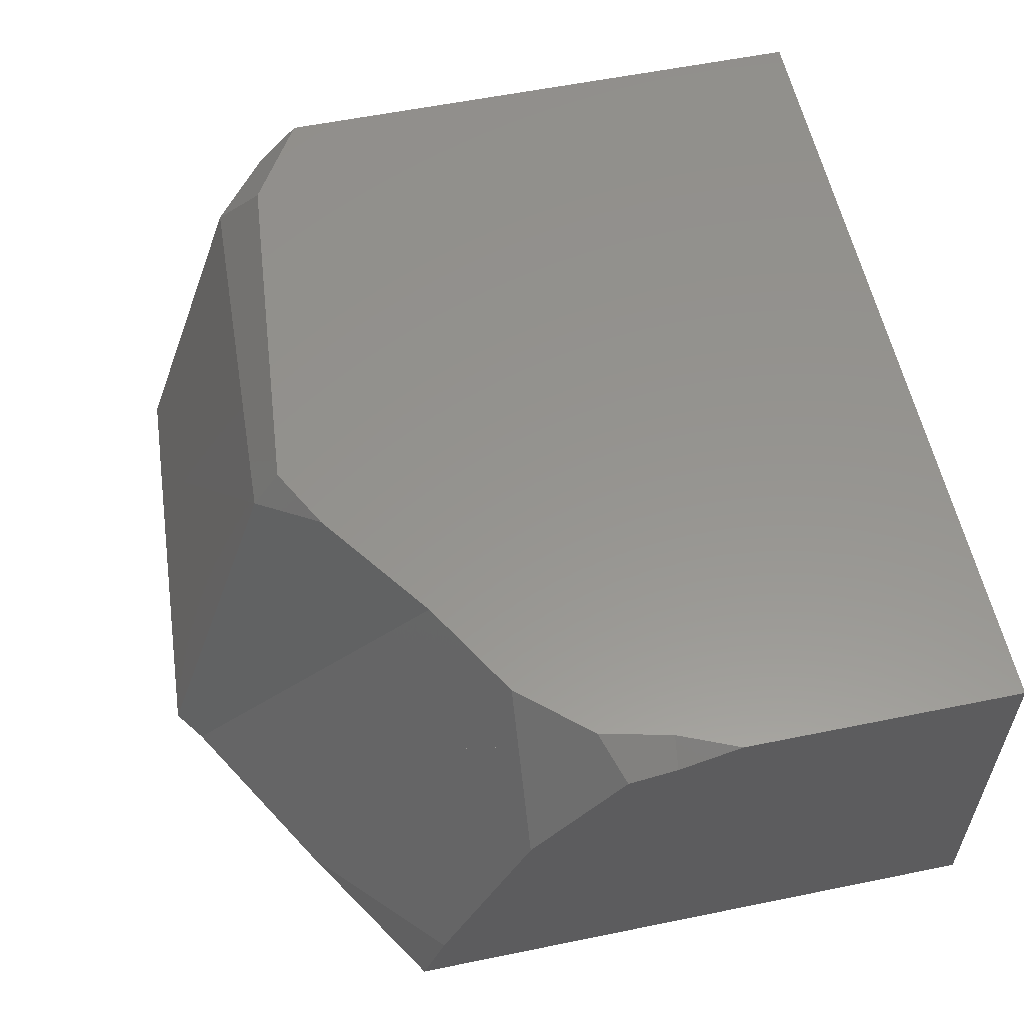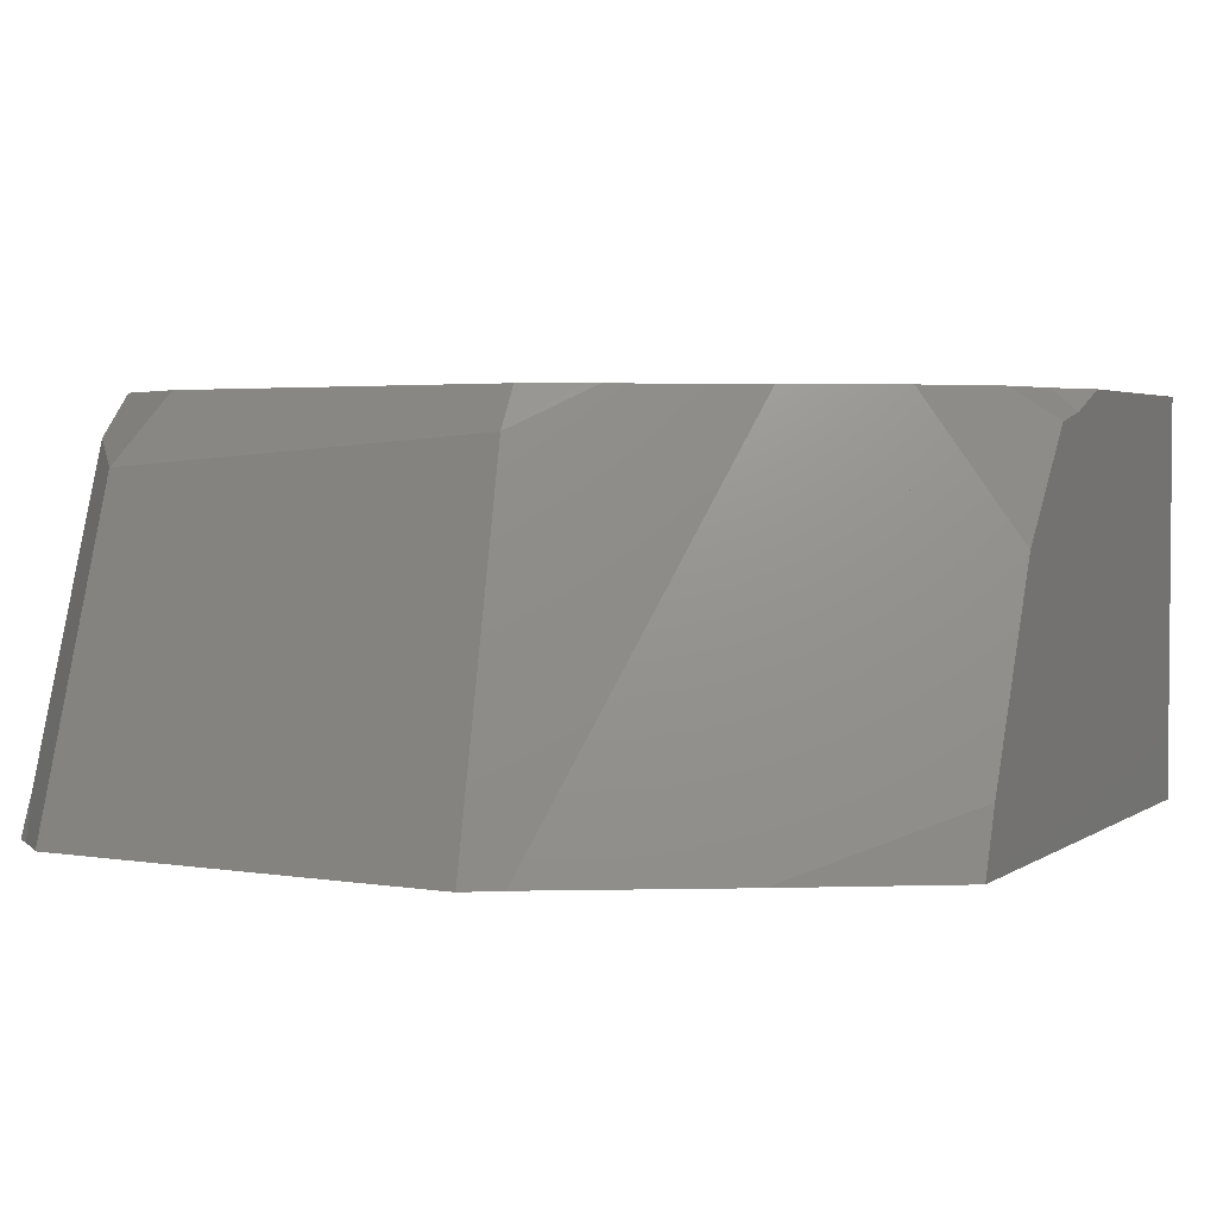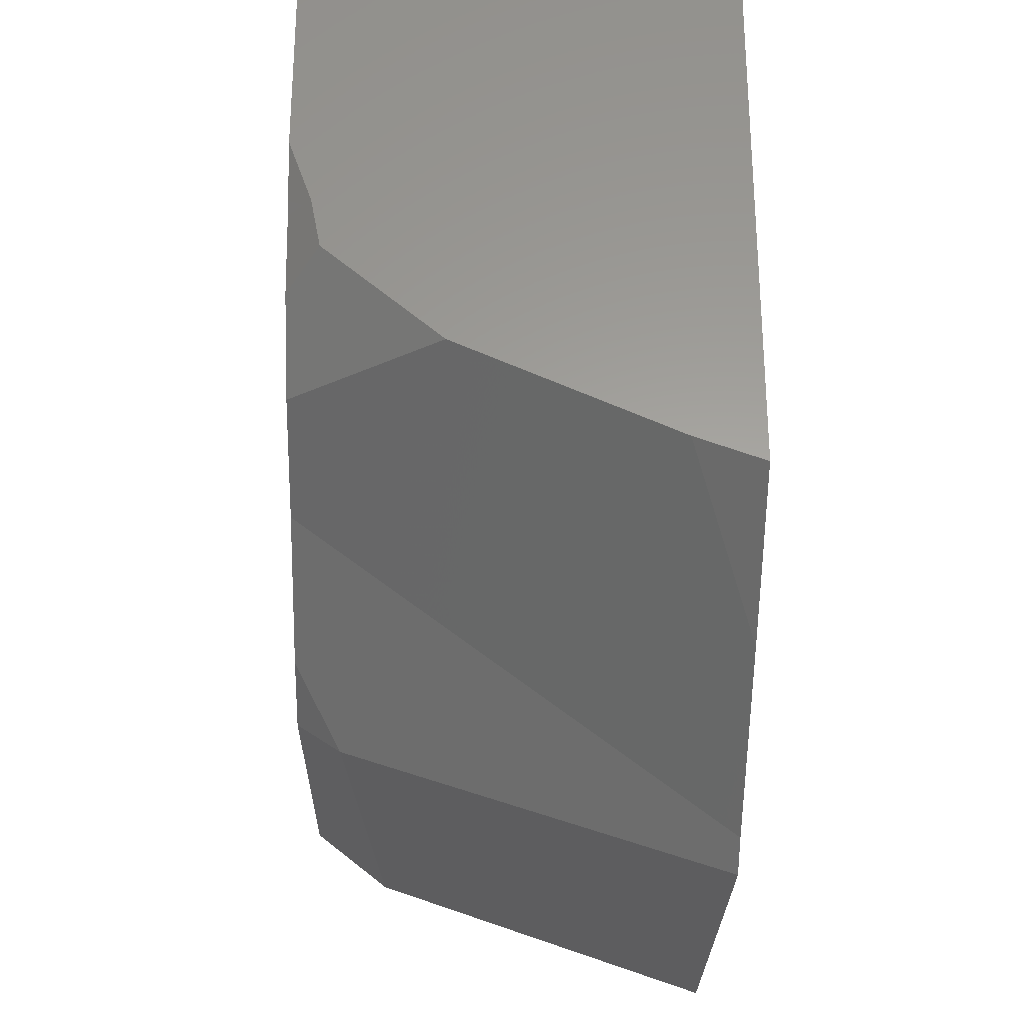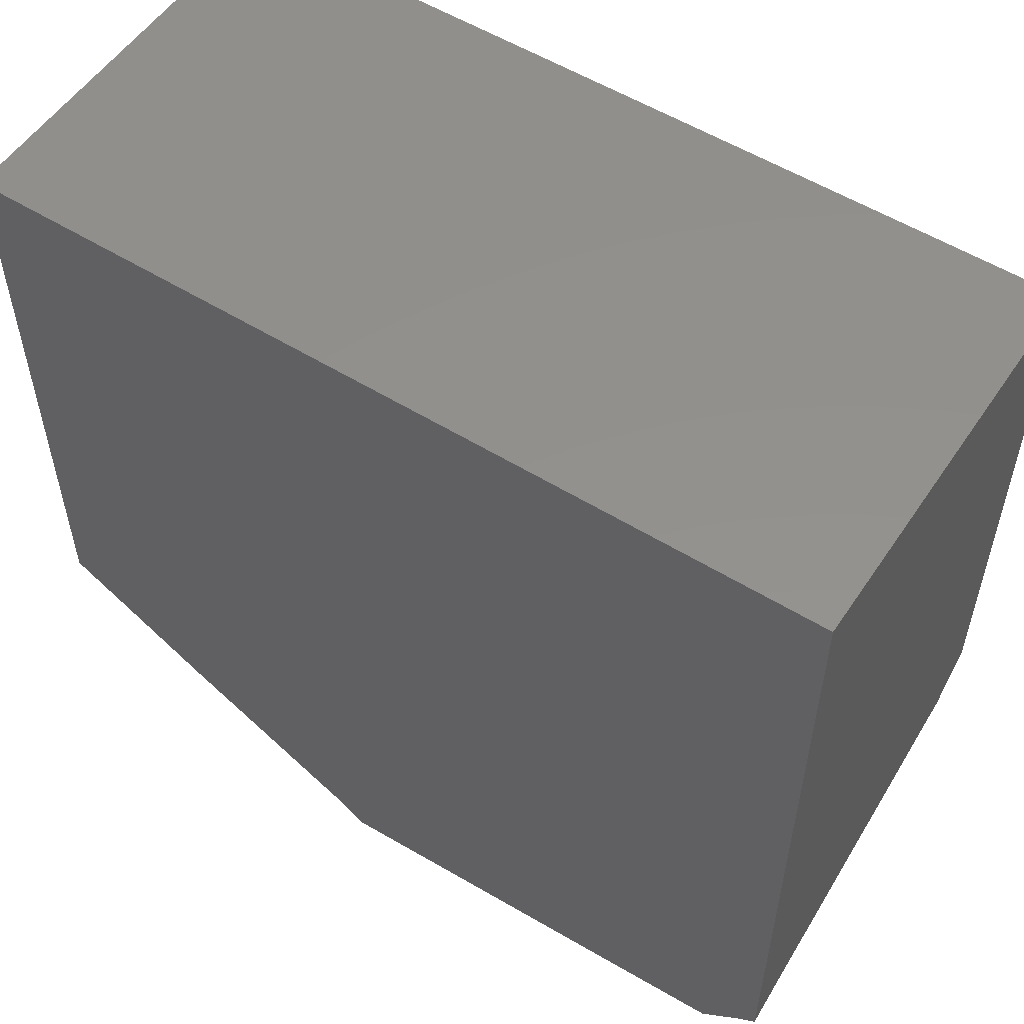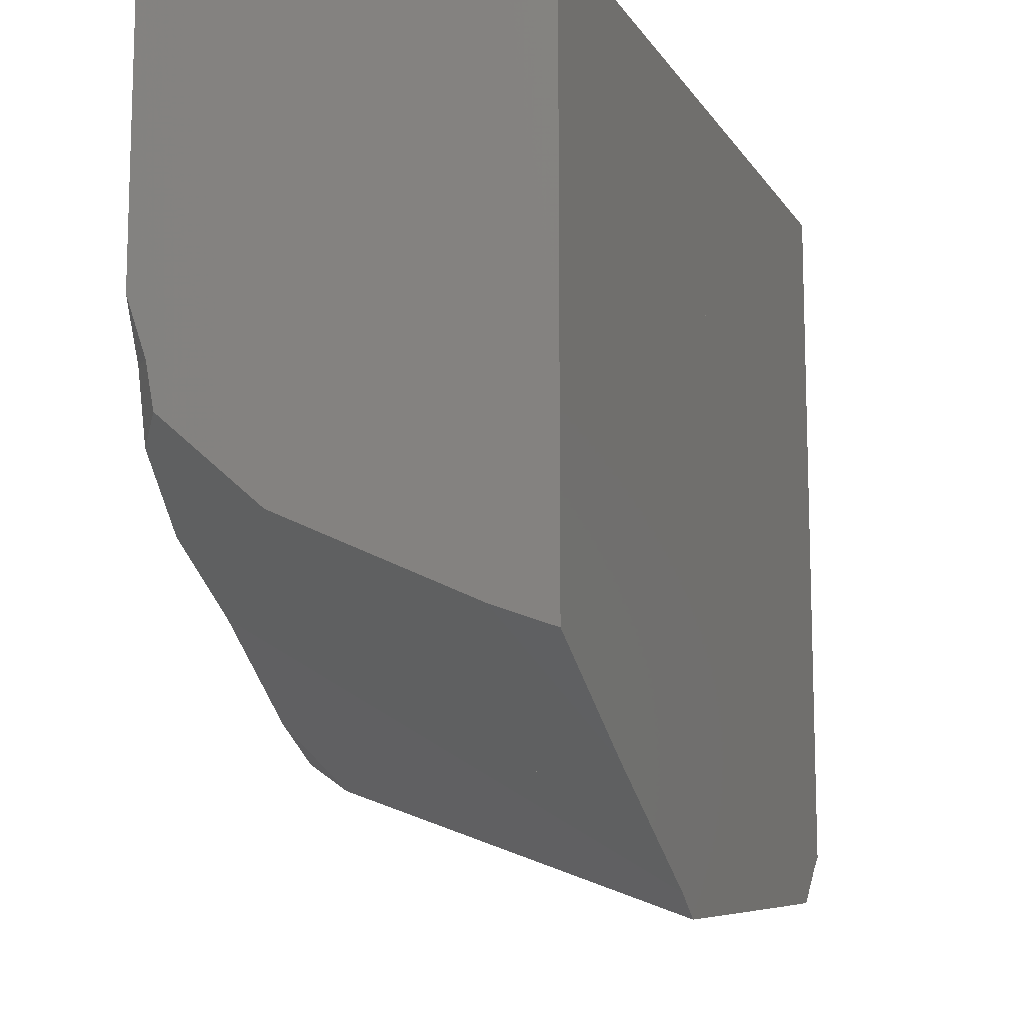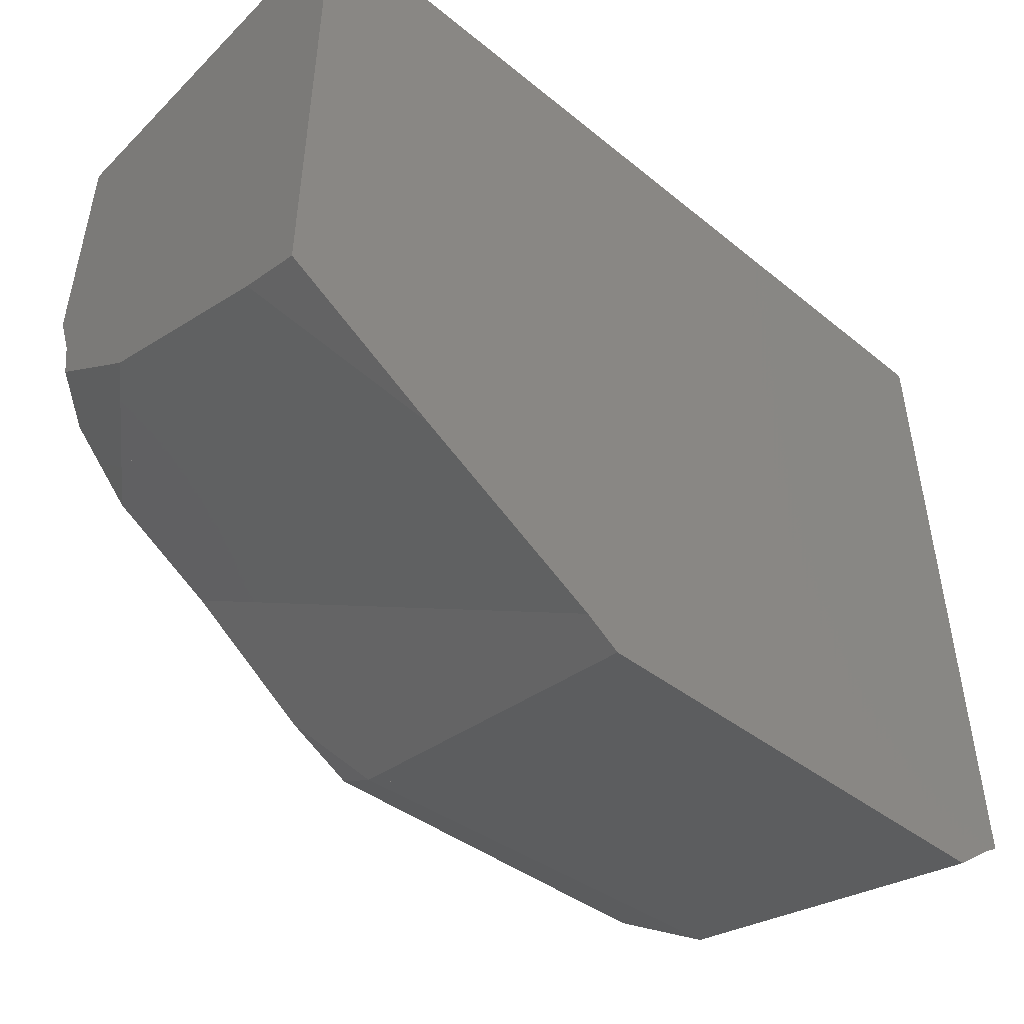
<metadata>
{"format":"stl","ext":"stl","renderer":"f3d","projection":"perspective","resolution":1024,"background":"white","views":[{"elev":57.3,"azim":78.0,"up":"+Z"},{"elev":3.1,"azim":26.1,"up":"+Z"},{"elev":-28.9,"azim":89.0,"up":"+Y"},{"elev":54.5,"azim":-146.7,"up":"+Y"},{"elev":-11.2,"azim":110.6,"up":"+Y"},{"elev":-49.7,"azim":137.9,"up":"+Y"}]}
</metadata>
<code>
# stl→obj: 104 verts, 172 faces
v -0.1 -0.235 0.2362
v -0.1 -0.2447 0.2261
v -0.0879 -0.2582 0.2197
v -0.07894 -0.2478 0.2362
v -0.06449 -0.2498 0.2353
v -0.06422 -0.2493 0.2362
v -0.1 -0.2738 0.1417
v -0.09636 -0.2767 0.1417
v -0.1 -0.27 0.1514
v -0.09583 -0.2772 0.1417
v -0.08699 -0.2769 0.1672
v -0.08006 -0.2586 0.2202
v -0.08227 -0.2722 0.1814
v -0.08153 -0.2559 0.2239
v -0.06906 -0.259 0.221
v -0.06321 -0.2493 0.2362
v -0.08655 -0.2859 0.1417
v -0.08453 -0.2861 0.1417
v -0.06312 -0.2875 0.1417
v 0.008475 -0.2624 0.2267
v 0.00796 -0.2559 0.2362
v 0.02313 -0.248 0.2362
v 0.069 -0.2176 0.2362
v 0.05152 -0.2277 0.2362
v 0.0377 -0.2565 0.1905
v 0.01418 -0.2876 0.1561
v 0.001556 -0.2648 0.2184
v 0.01199 -0.2885 0.153
v 0.003977 -0.292 0.1417
v 0.06836 -0.2184 0.2353
v 0.02293 -0.2873 0.1417
v 0.03 -0.2832 0.1417
v 0.08374 -0.2144 0.2244
v 0.01535 -0.2927 0.1417
v 0.0138 -0.2926 0.1417
v 0.09008 -0.1975 0.2362
v 0.09048 -0.1973 0.2359
v 0.09052 -0.1956 0.2362
v 0.08362 -0.2048 0.2362
v 0.08883 -0.2016 0.2331
v 0.08408 -0.2139 0.2249
v 0.07567 -0.2137 0.2362
v 0.05247 -0.2702 0.1417
v 0.03718 -0.274 0.1528
v 0.1 -0.1775 0.2185
v 0.1 -0.1024 0.1554
v 0.1 -0.1024 0.2313
v 0.09395 -0.181 0.2362
v 0.1 -0.1814 0.2311
v 0.1 -0.167 0.2362
v 0.09218 -0.1886 0.2362
v 0.1 -0.1905 0.2294
v 0.1 -0.1893 0.2283
v 0.1 -0.1024 0.2362
v 0.1 -0.1926 0.229
v 0.06442 -0.2632 0.1417
v 0.1 -0.2358 0.1565
v 0.1 -0.2144 0.2036
v 0.1 -0.2413 0.1417
v 0.1 -0.2182 0.1952
v 0.1 -0.1024 0.1417
v -0.1 -0.267 0.1602
v -0.1 -0.2664 0.1605
v -0.1 -0.2375 0.2335
v -0.1 -0.1802 0.1417
v -0.1 -0.1024 0.2362
v -0.1 -0.1024 0.1514
v -0.1 -0.1083 0.1417
v -0.1 -0.1028 0.1513
v -0.1 -0.1024 0.1417
v -0.07469 -0.1024 0.2242
v -0.07053 -0.1024 0.2362
v -0.09971 -0.1024 0.1522
v -0.01109 -0.1024 0.1942
v 0.04826 -0.1024 0.2362
v 0.05983 -0.1024 0.2304
v 0.05702 -0.1024 0.2265
v 0.02231 -0.1024 0.1784
v -0.004187 -0.1024 0.1417
v 0.06404 -0.1024 0.2362
v 0.03458 -0.1024 0.1726
v 0.01191 -0.1024 0.1417
v 0.0812 -0.1024 0.2362
v 0.09351 -0.1024 0.2362
v 0.05645 -0.1024 0.2025
v 0.003683 -0.2555 0.2362
v -0.04522 -0.251 0.2362
v 0.06461 -0.1386 0.2362
v 0.06571 -0.141 0.2362
v 0.06556 -0.1376 0.2362
v 0.08294 -0.1198 0.2362
v 0.08496 -0.14 0.2362
v 0.06873 -0.2113 0.2362
v 0.08997 -0.1901 0.2362
v 0.09154 -0.111 0.2362
v 0.0912 -0.1873 0.2362
v 0.08947 -0.1851 0.2362
v -0.09583 -0.2771 0.1417
v 0.0002304 -0.205 0.1417
v -0.09216 -0.1104 0.1417
v -0.002801 -0.1345 0.1417
v 0.02468 -0.23 0.1417
v 0.02739 -0.2571 0.1417
v 0.05978 -0.2659 0.1417
f 1 2 3
f 1 3 4
f 4 3 5
f 4 5 6
f 7 8 9
f 3 2 9
f 3 9 8
f 3 8 10
f 3 10 11
f 12 3 11
f 12 11 13
f 14 3 12
f 15 12 13
f 5 14 12
f 5 12 15
f 6 5 16
f 10 17 11
f 18 13 11
f 18 11 17
f 19 20 15
f 19 15 13
f 19 13 18
f 16 5 15
f 16 15 20
f 16 20 21
f 21 20 22
f 23 24 25
f 22 20 26
f 22 26 25
f 22 25 24
f 26 20 27
f 26 27 28
f 27 19 29
f 27 29 28
f 30 25 31
f 30 31 32
f 30 32 33
f 26 34 31
f 26 31 25
f 35 34 26
f 35 26 28
f 35 28 29
f 36 37 38
f 37 36 39
f 37 39 40
f 41 42 23
f 41 23 30
f 41 30 33
f 39 42 41
f 39 41 40
f 43 44 32
f 45 46 47
f 48 49 50
f 51 52 49
f 51 49 48
f 52 53 49
f 54 50 53
f 54 53 45
f 54 45 47
f 38 37 55
f 38 55 52
f 38 52 51
f 56 57 58
f 56 58 41
f 56 41 44
f 56 44 43
f 59 57 56
f 55 37 41
f 55 41 58
f 60 61 46
f 60 46 52
f 60 52 55
f 60 55 58
f 59 61 60
f 59 60 57
f 62 63 9
f 63 62 2
f 63 2 64
f 65 7 63
f 65 63 66
f 65 66 67
f 1 66 63
f 1 63 64
f 68 65 69
f 70 68 69
f 70 69 67
f 67 66 71
f 66 72 71
f 73 71 74
f 72 75 76
f 72 76 77
f 72 77 74
f 72 74 71
f 70 67 73
f 70 73 74
f 70 74 78
f 70 78 79
f 77 78 74
f 75 80 76
f 78 81 82
f 78 82 79
f 80 83 81
f 80 81 78
f 83 84 47
f 83 47 46
f 83 46 85
f 84 54 47
f 81 61 82
f 46 61 81
f 46 81 85
f 66 1 4
f 66 4 6
f 66 6 72
f 24 86 21
f 24 21 22
f 87 88 75
f 87 75 72
f 87 72 6
f 87 6 16
f 23 89 88
f 23 88 87
f 23 87 86
f 88 90 80
f 88 80 75
f 89 90 88
f 90 91 83
f 90 83 80
f 92 91 90
f 92 90 93
f 38 94 39
f 38 39 36
f 94 92 93
f 94 93 23
f 94 23 42
f 94 42 39
f 91 95 84
f 91 84 83
f 95 91 92
f 48 96 51
f 95 54 84
f 50 54 95
f 50 95 92
f 50 92 97
f 50 97 96
f 51 97 38
f 8 98 10
f 7 65 98
f 17 10 98
f 17 98 18
f 99 100 101
f 18 98 65
f 18 65 68
f 18 68 100
f 18 100 99
f 18 99 29
f 18 29 19
f 100 70 79
f 100 79 101
f 68 70 100
f 35 31 34
f 102 99 79
f 102 79 82
f 29 99 102
f 29 102 32
f 29 32 35
f 32 103 43
f 61 59 56
f 61 56 104
f 61 104 102
f 61 102 82
f 103 102 104
f 103 104 43

</code>
